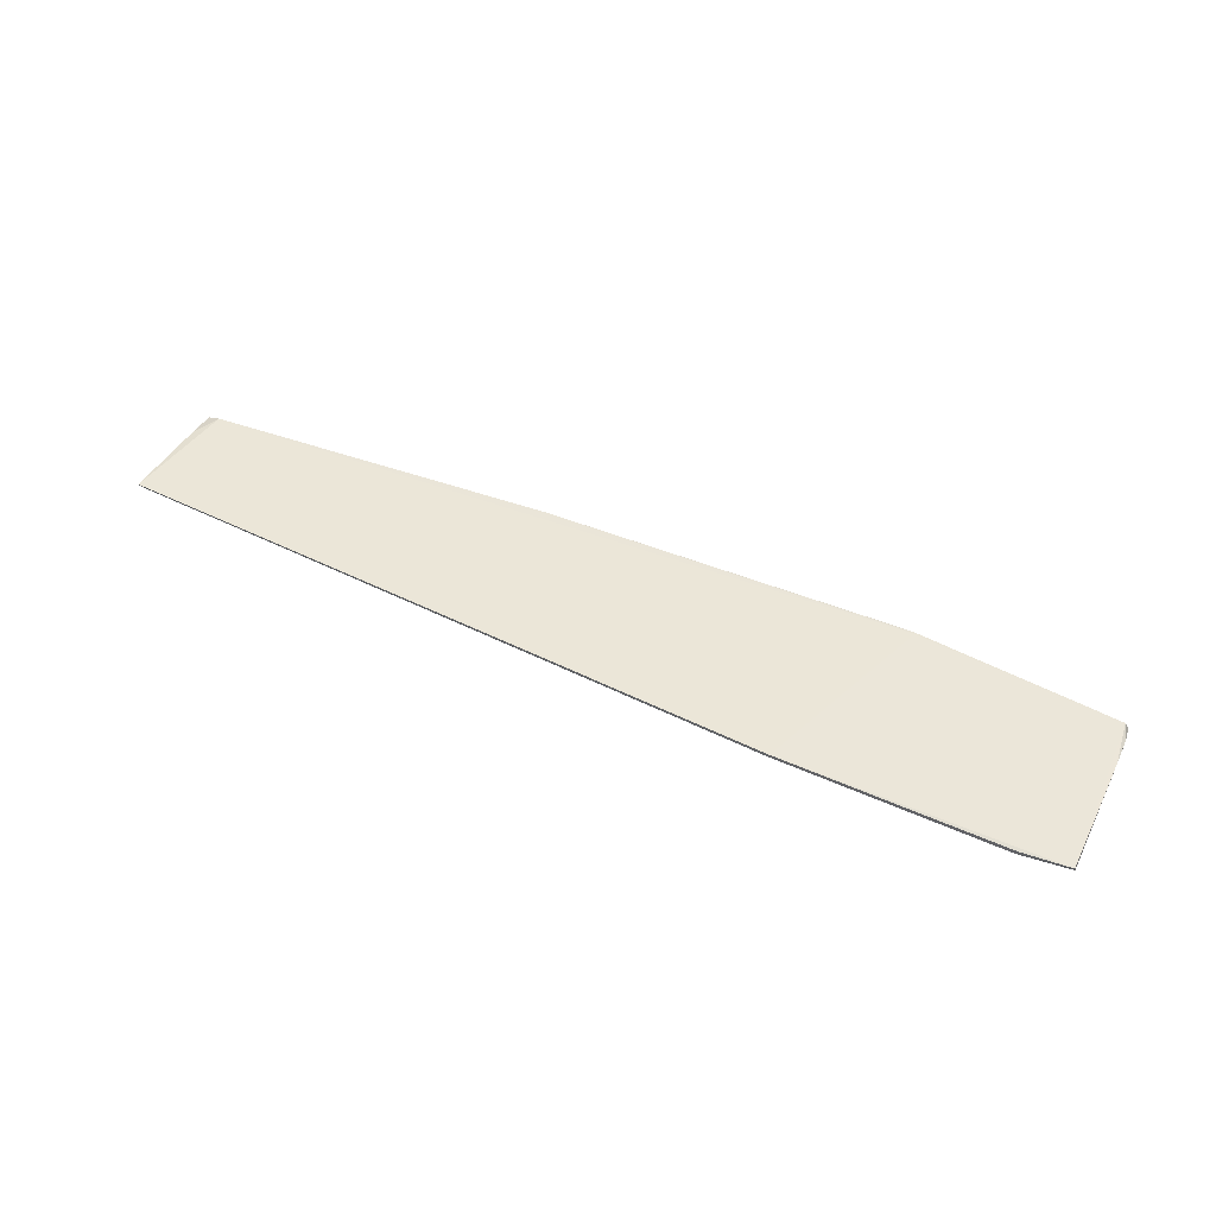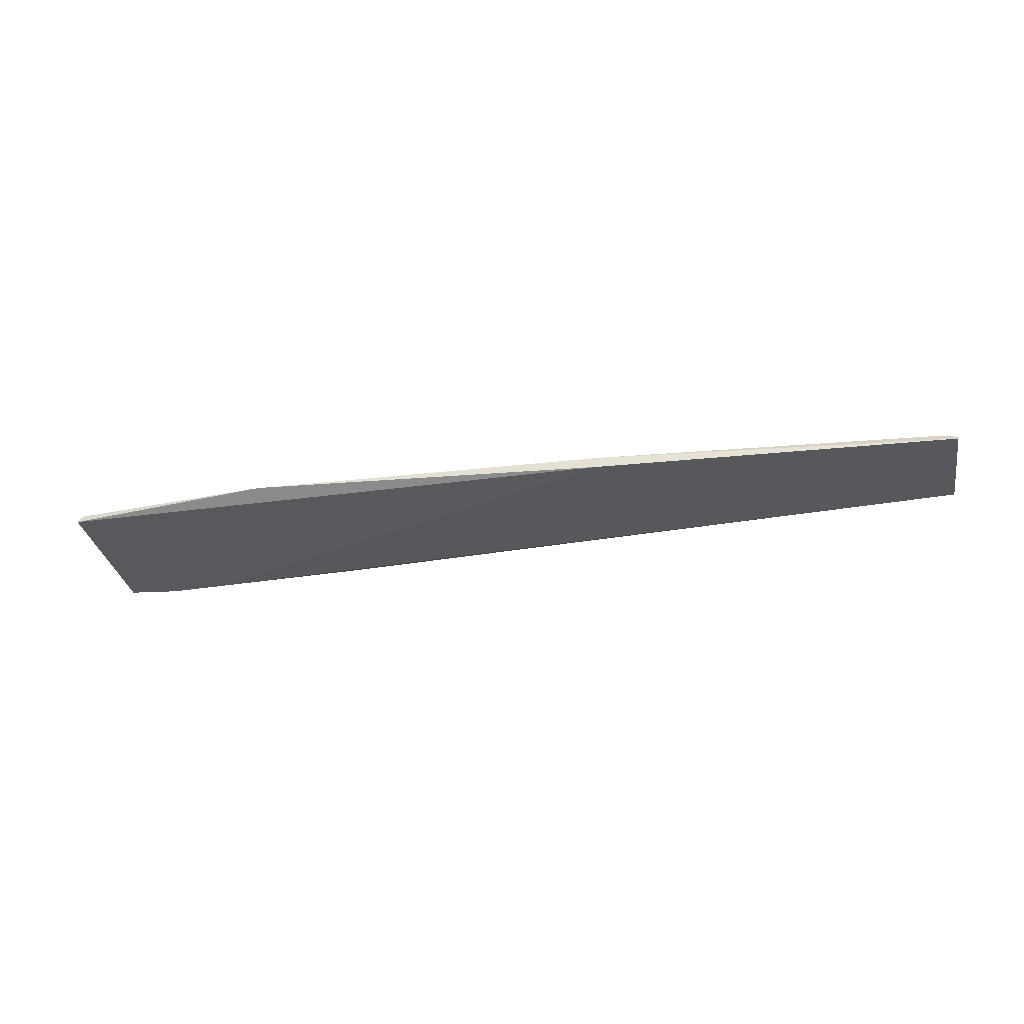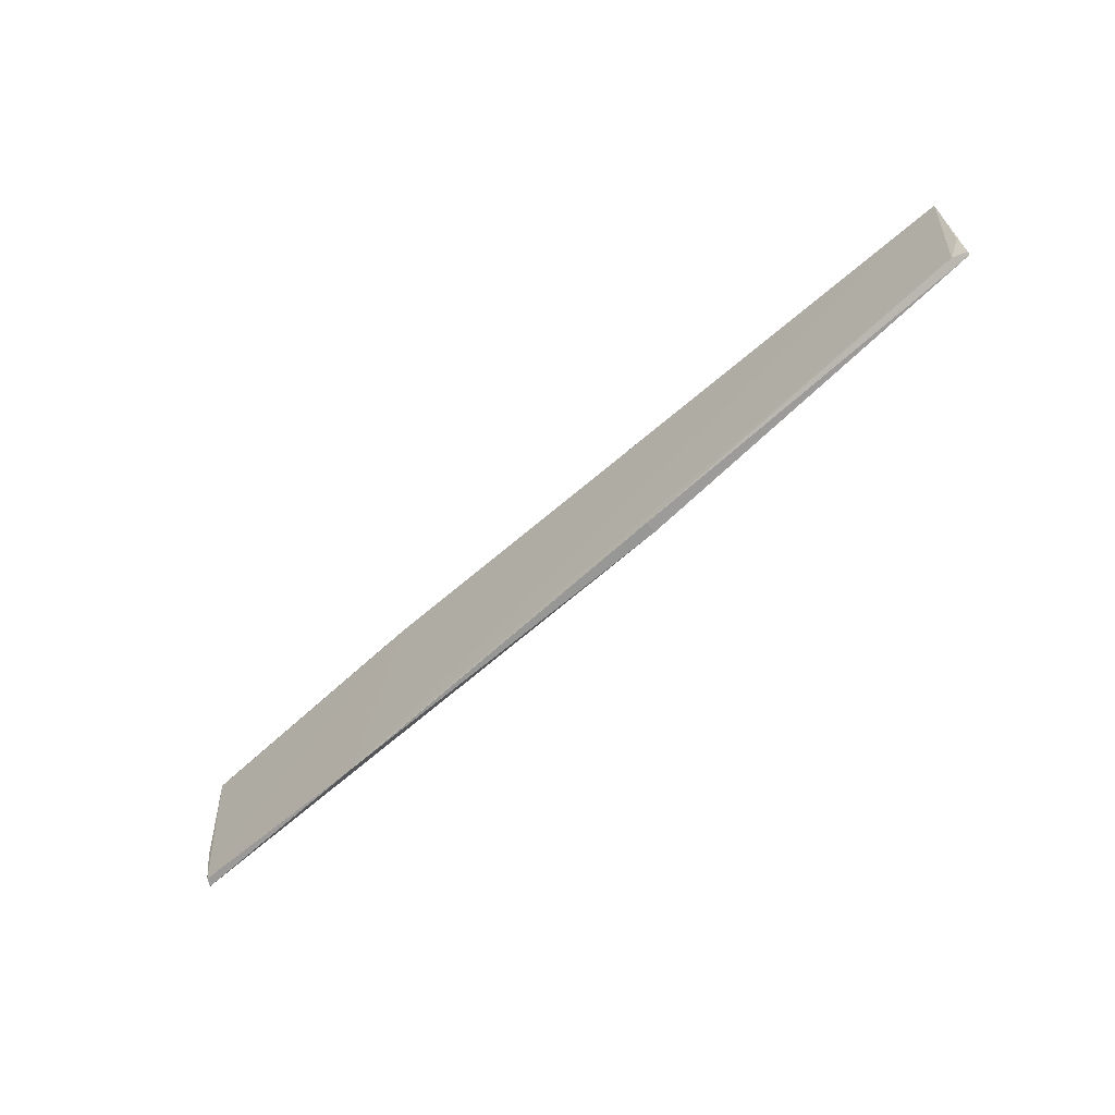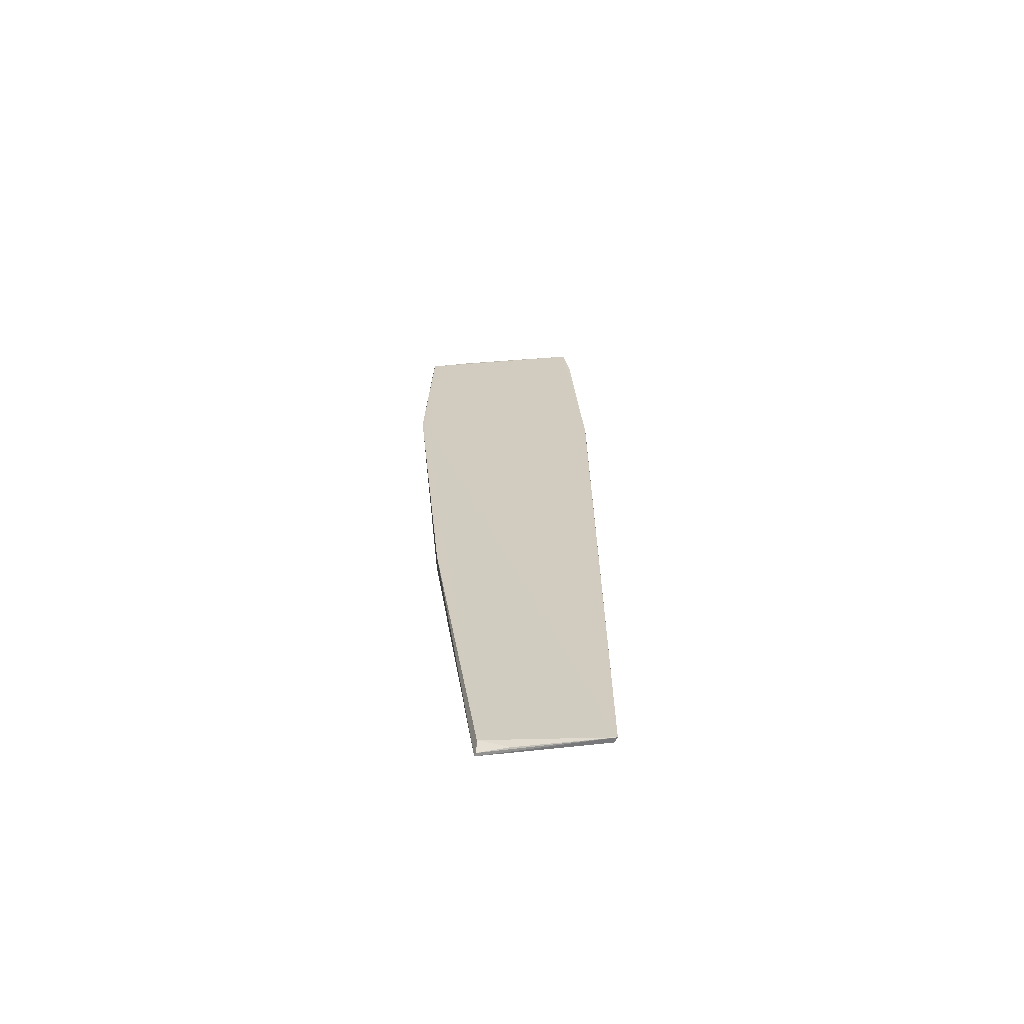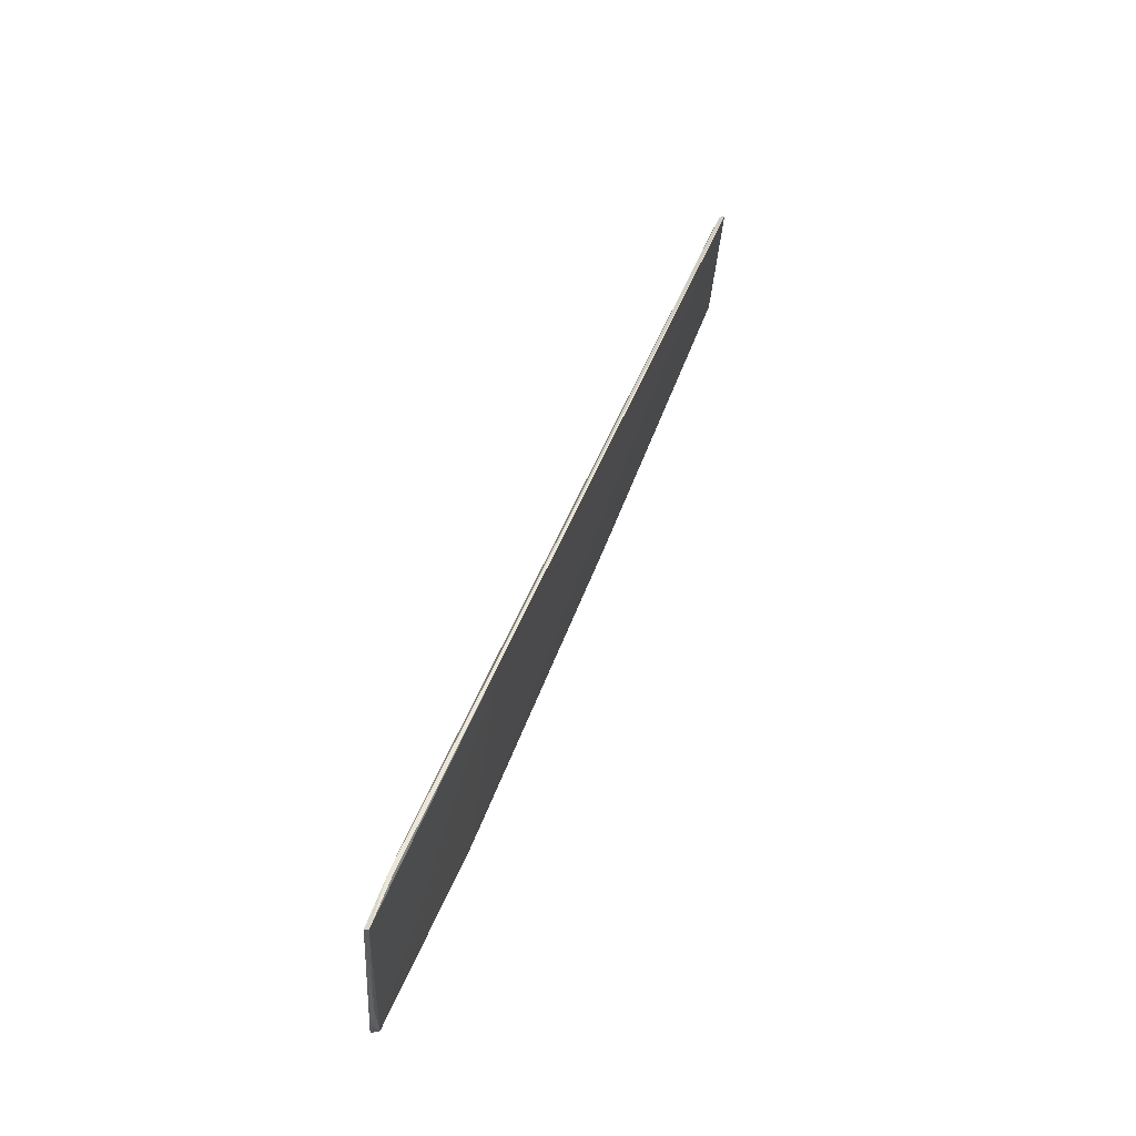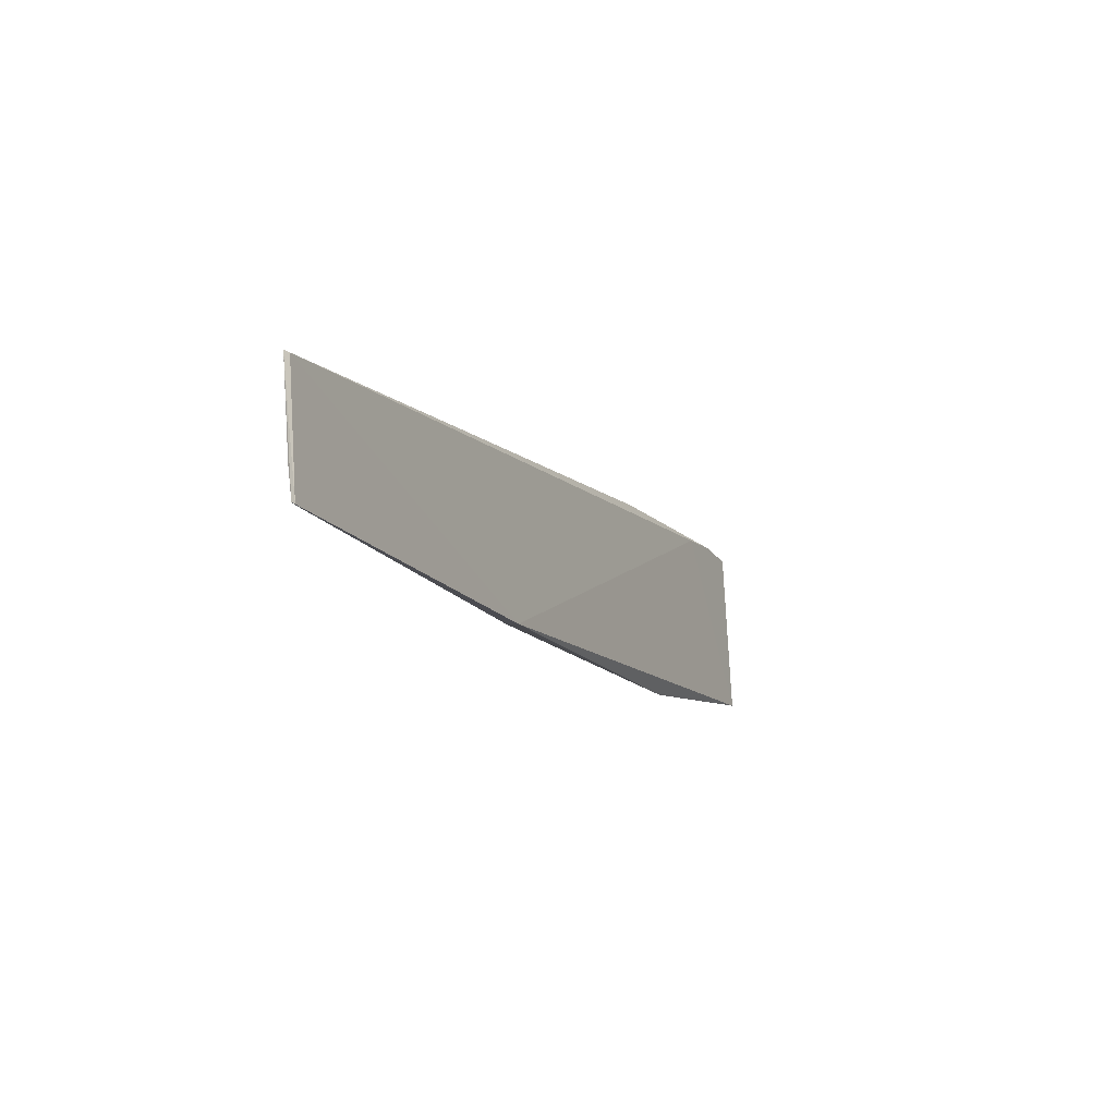
<metadata>
{"format":"obj","ext":"obj","renderer":"f3d","projection":"perspective","resolution":1024,"background":"white","views":[{"elev":48.5,"azim":26.7,"up":"+Y"},{"elev":-33.3,"azim":-168.5,"up":"+Y"},{"elev":-64.7,"azim":-137.7,"up":"+Z"},{"elev":24.7,"azim":-92.6,"up":"+Y"},{"elev":47.8,"azim":109.6,"up":"+Z"},{"elev":-12.2,"azim":-65.2,"up":"+Z"}]}
</metadata>
<code>
v 0.05572 0.0115 0.1132
v -0.05495 0.009535 0.09637
v 0.05467 0.01058 0.09307
v -0.05494 0.009917 0.09658
v -0.05477 0.01063 0.1102
v 0.02939 0.0105 0.09124
v 0.05509 0.009708 0.09287
v -0.05485 0.01127 0.1105
v -0.01231 0.01038 0.093
v 0.02417 0.01169 0.1139
v 0.0555 0.01073 0.09847
v 0.03112 0.01052 0.09124
v -0.01231 0.009026 0.09294
v -0.0534 0.01042 0.09668
v 0.02399 0.01136 0.114
v 0.05537 0.01031 0.09495
v 0.03115 0.01055 0.09146
v 0.04332 0.0108 0.1134
v -0.05485 0.01043 0.1
v 0.05022 0.01142 0.1137
v 0.05577 0.01099 0.113
v 0.05005 0.01094 0.1137
v 0.05537 0.01013 0.09485
f 8 4 2
f 8 2 5
f 10 1 3
f 11 3 1
f 12 7 6
f 12 3 7
f 12 6 9
f 13 6 7
f 13 9 6
f 13 2 9
f 13 5 2
f 14 9 2
f 14 2 4
f 15 10 8
f 15 8 5
f 16 7 3
f 16 3 11
f 17 10 3
f 17 3 12
f 17 8 10
f 17 14 8
f 17 12 9
f 17 9 14
f 18 13 7
f 18 15 5
f 18 5 13
f 19 14 4
f 19 4 8
f 19 8 14
f 20 1 10
f 20 10 15
f 21 11 1
f 21 18 7
f 22 20 15
f 22 15 18
f 22 18 21
f 22 21 1
f 22 1 20
f 23 16 11
f 23 11 21
f 23 21 7
f 23 7 16

</code>
